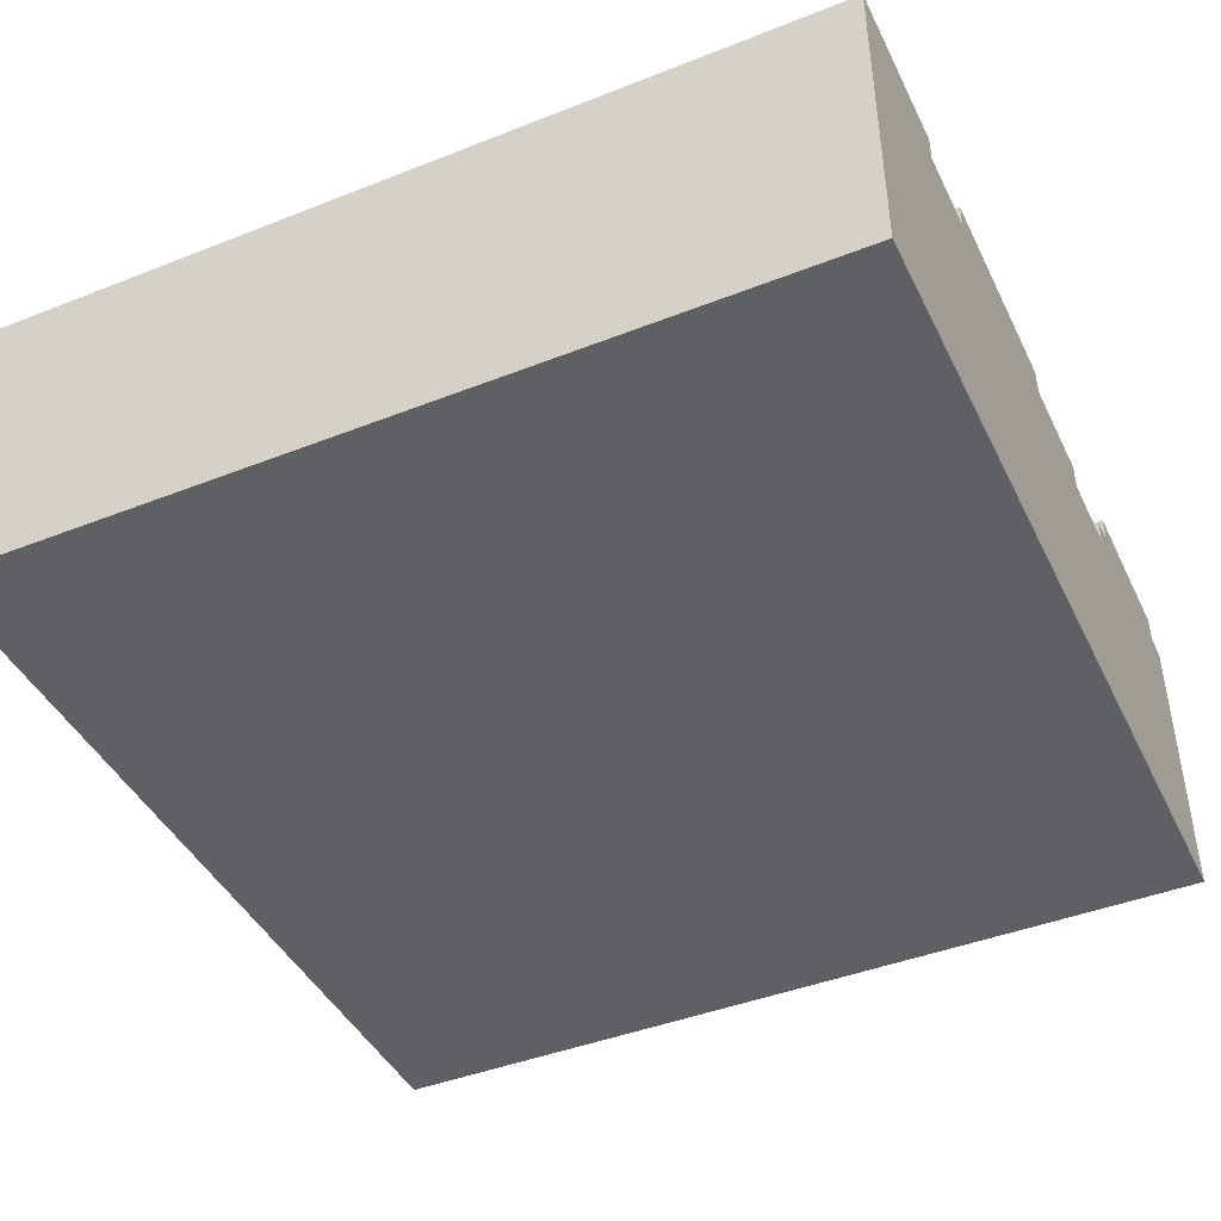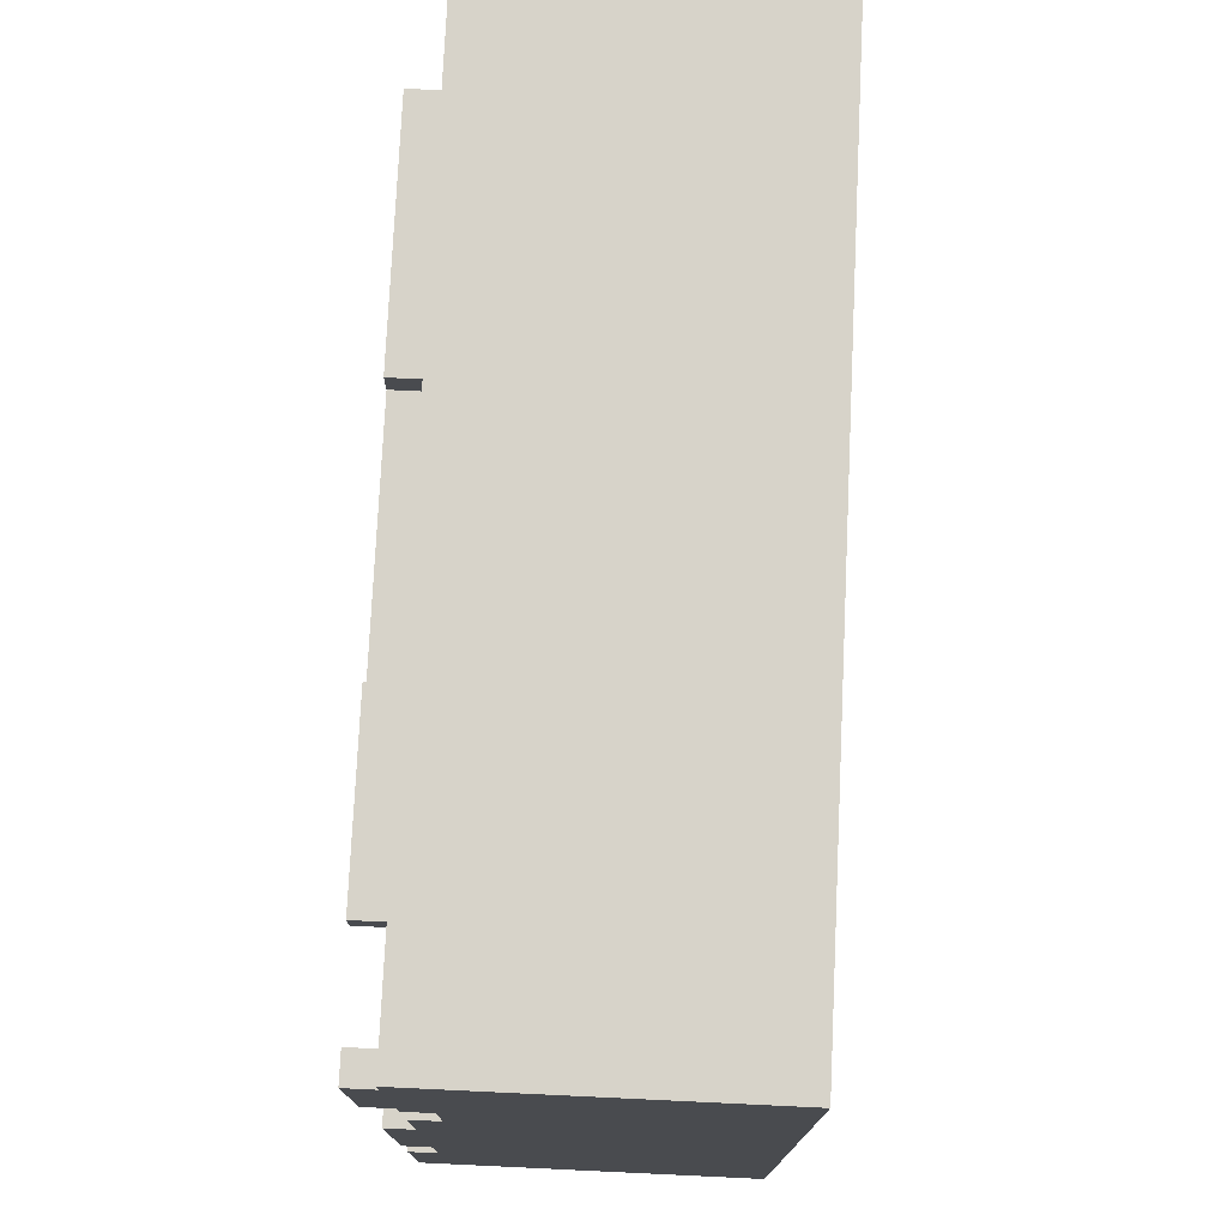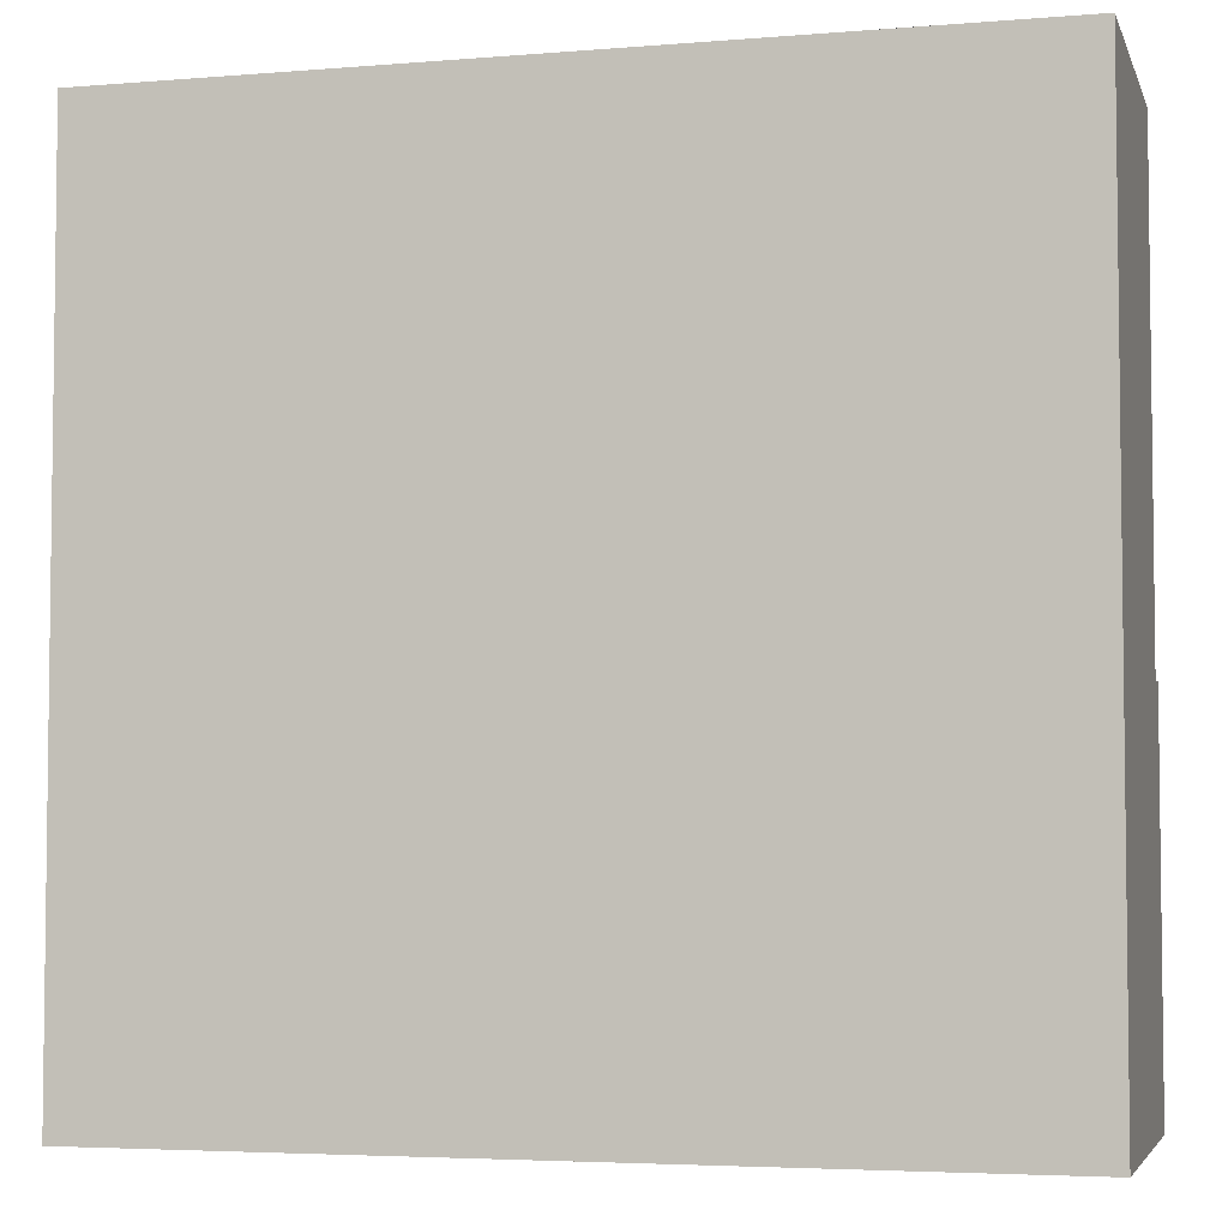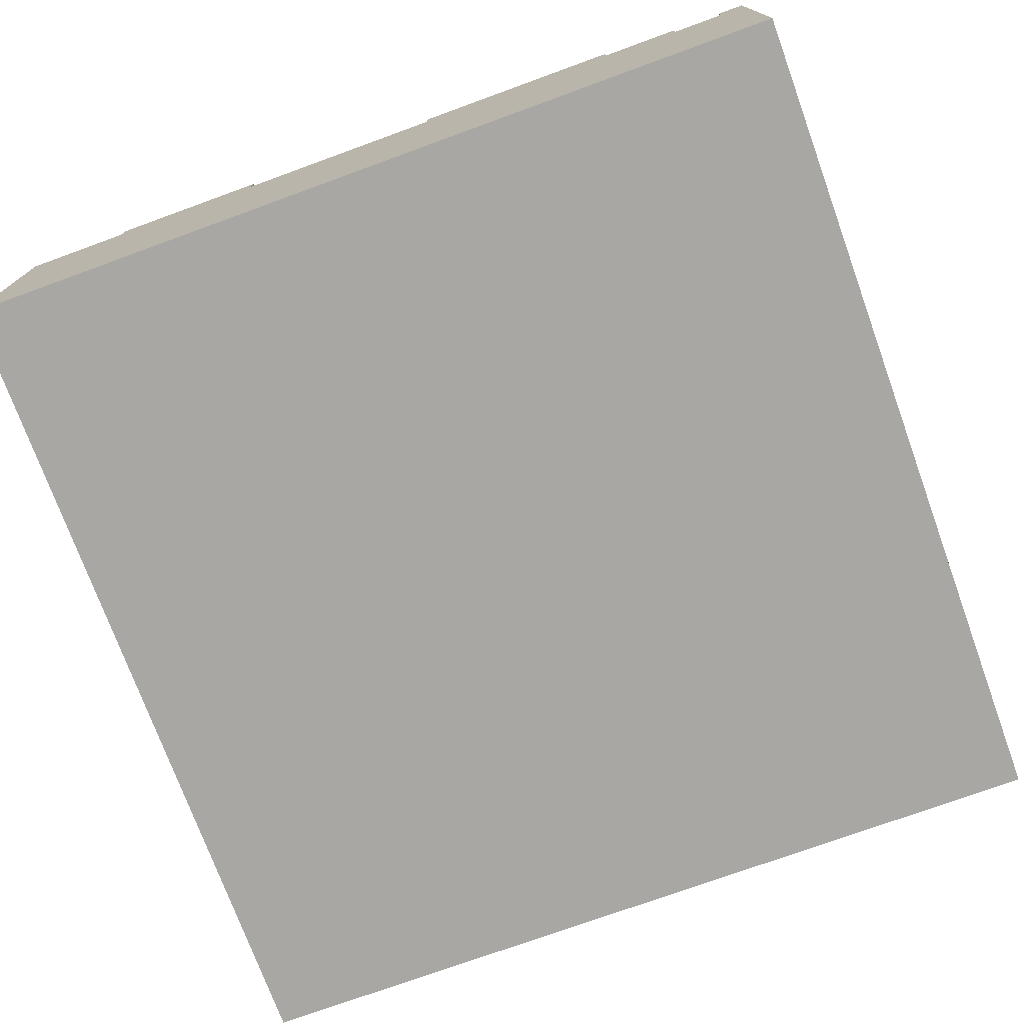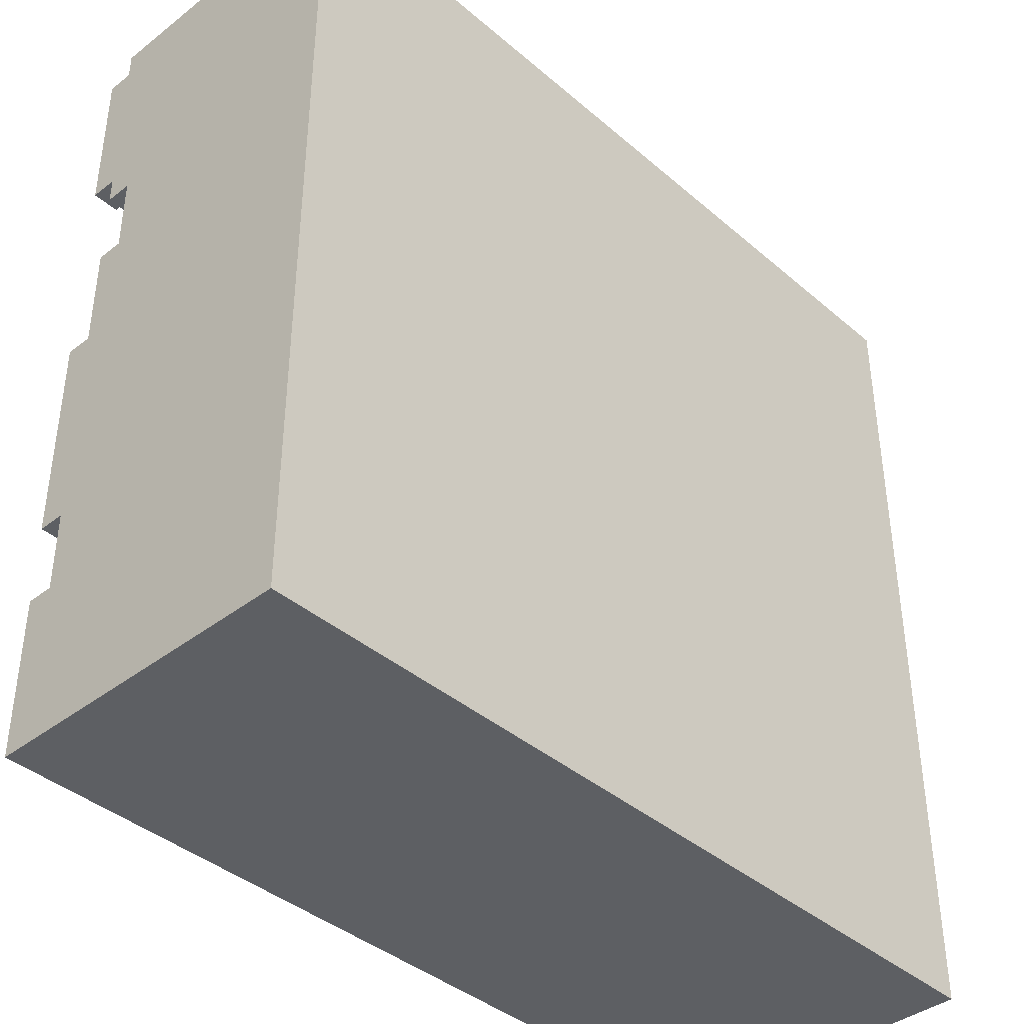
<metadata>
{"format":"obj","ext":"obj","renderer":"f3d","projection":"perspective","resolution":1024,"background":"white","views":[{"elev":-43.5,"azim":-155.1,"up":"+Y"},{"elev":76.1,"azim":-87.3,"up":"+Z"},{"elev":-4.4,"azim":14.9,"up":"+Z"},{"elev":-74.4,"azim":20.0,"up":"+Y"},{"elev":-40.1,"azim":-46.4,"up":"+Z"}]}
</metadata>
<code>
g ClayTile2.2
v -16 0 16
v -16 0 -16
v -16 9 16
v -16 9 5
v -16 10 16
v -16 10 8
v -16 10 5
v -16 10 -13
v -16 11 16
v -16 11 15
v -16 11 9
v -16 11 8
v -16 11 5
v -16 11 1
v -16 11 -7
v -16 11 -10
v -16 11 -13
v -16 12 15
v -16 12 9
v -16 12 1
v -16 12 -7
v -16 12 -10
v -16 12 -16
v -15 11 -7
v -15 11 -8
v -15 12 -7
v -15 12 -8
v -13 11 2
v -13 11 1
v -13 12 2
v -13 12 1
v -12 11 16
v -12 11 15
v -12 11 3
v -12 11 2
v -12 12 16
v -12 12 15
v -12 12 3
v -12 12 2
v -11 11 15
v -11 11 14
v -11 12 15
v -11 12 14
v -10 11 14
v -10 11 13
v -10 12 14
v -10 12 13
v -9 11 13
v -9 11 12
v -9 12 13
v -9 12 12
v -8 11 12
v -8 11 11
v -8 12 12
v -8 12 11
v -7 11 11
v -7 11 10
v -7 12 11
v -7 12 10
v -3 10 8
v -3 10 5
v -3 11 8
v -3 11 5
v -1 11 10
v -1 11 8
v -1 12 10
v -1 12 8
v 0 11 8
v 0 11 7
v 0 12 8
v 0 12 7
v 1 11 7
v 1 11 6
v 1 12 7
v 1 12 6
v 2 11 16
v 2 11 15
v 2 12 16
v 2 12 15
v 4 11 -0
v 4 11 -13
v 4 12 -0
v 4 12 -13
v 14 10 3
v 14 10 2
v 14 11 3
v 14 11 2
v 15 10 16
v 15 10 3
v 15 11 16
v 15 11 3
v -15 11 15
v -15 11 9
v -15 11 -10
v -15 11 -11
v -15 12 15
v -15 12 9
v -15 12 -10
v -15 12 -11
v -6 11 16
v -6 11 15
v -6 12 16
v -6 12 15
v -5 11 3
v -5 11 2
v -5 12 3
v -5 12 2
v -4 10 5
v -4 10 3
v -4 11 5
v -4 11 3
v -4 11 2
v -4 11 1
v -4 12 2
v -4 12 1
v -3 10 3
v -3 10 2
v -3 11 3
v -3 11 2
v -1 11 1
v -1 11 -0
v -1 12 1
v -1 12 -0
v 0 11 -0
v 0 11 -8
v 0 11 -11
v 0 11 -13
v 0 12 -0
v 0 12 -8
v 0 12 -11
v 0 12 -13
v 4 11 7
v 4 11 6
v 4 12 7
v 4 12 6
v 5 11 9
v 5 11 8
v 5 11 7
v 5 12 9
v 5 12 8
v 5 12 7
v 6 10 6
v 6 10 5
v 6 11 6
v 6 11 5
v 7 11 10
v 7 11 9
v 7 12 10
v 7 12 9
v 8 10 9
v 8 10 6
v 8 11 13
v 8 11 10
v 8 11 9
v 8 11 6
v 8 12 13
v 8 12 10
v 9 11 14
v 9 11 13
v 9 12 14
v 9 12 13
v 10 11 16
v 10 11 14
v 10 11 -0
v 10 11 -2
v 10 12 16
v 10 12 14
v 10 12 -0
v 10 12 -2
v 11 10 12
v 11 10 9
v 11 11 12
v 11 11 9
v 13 10 16
v 13 10 12
v 13 11 16
v 13 11 12
v 16 0 16
v 16 0 -16
v 16 10 16
v 16 10 -2
v 16 11 16
v 16 11 -2
v 16 12 -2
v 16 12 -16
v -16 0 16
v -16 9 16
v -16 10 16
v -16 11 16
v -12 11 16
v -12 12 16
v -6 11 16
v -6 12 16
v 2 11 16
v 2 12 16
v 10 11 16
v 10 12 16
v 13 10 16
v 13 11 16
v 15 9 16
v 15 10 16
v 15 11 16
v 16 0 16
v 16 10 16
v 16 11 16
v -16 11 15
v -16 12 15
v -15 11 15
v -15 12 15
v -6 11 15
v -6 12 15
v 2 11 15
v 2 12 15
v -16 10 5
v -16 11 5
v -4 10 5
v -4 11 5
v -12 11 3
v -12 12 3
v -5 11 3
v -5 12 3
v -4 10 3
v -4 11 3
v -3 10 3
v -3 11 3
v 14 10 3
v 14 11 3
v 15 10 3
v 15 11 3
v -13 11 2
v -13 12 2
v -12 11 2
v -12 12 2
v -5 11 2
v -5 12 2
v -4 11 2
v -4 12 2
v -3 10 2
v -3 11 2
v 14 10 2
v 14 11 2
v -16 11 1
v -16 12 1
v -13 11 1
v -13 12 1
v -4 11 1
v -4 12 1
v -1 11 1
v -1 12 1
v -1 11 -0
v -1 12 -0
v 0 11 -0
v 0 12 -0
v 4 11 -0
v 4 12 -0
v 10 11 -0
v 10 12 -0
v 10 11 -2
v 10 12 -2
v 16 11 -2
v 16 12 -2
v -16 11 -10
v -16 12 -10
v -15 11 -10
v -15 12 -10
v -15 11 -11
v -15 12 -11
v 0 11 -11
v 0 12 -11
v 0 11 -13
v 0 12 -13
v 4 11 -13
v 4 12 -13
v -12 11 15
v -12 12 15
v -11 11 15
v -11 12 15
v -11 11 14
v -11 12 14
v -10 11 14
v -10 12 14
v 9 11 14
v 9 12 14
v 10 11 14
v 10 12 14
v -10 11 13
v -10 12 13
v -9 11 13
v -9 12 13
v 8 11 13
v 8 12 13
v 9 11 13
v 9 12 13
v -9 11 12
v -9 12 12
v -8 11 12
v -8 12 12
v 11 10 12
v 11 11 12
v 13 10 12
v 13 11 12
v -8 11 11
v -8 12 11
v -7 11 11
v -7 12 11
v -7 11 10
v -7 12 10
v -1 11 10
v -1 12 10
v 7 11 10
v 7 12 10
v 8 11 10
v 8 12 10
v -16 11 9
v -16 12 9
v -15 11 9
v -15 12 9
v 5 11 9
v 5 12 9
v 7 11 9
v 7 12 9
v 8 10 9
v 8 11 9
v 11 10 9
v 11 11 9
v -16 10 8
v -16 11 8
v -3 10 8
v -3 11 8
v -1 11 8
v -1 12 8
v 0 11 8
v 0 12 8
v 0 11 7
v 0 12 7
v 1 11 7
v 1 12 7
v 4 11 7
v 4 12 7
v 5 11 7
v 5 12 7
v 1 11 6
v 1 12 6
v 3 11 6
v 3 12 6
v 4 11 6
v 4 12 6
v 6 10 6
v 6 11 6
v 8 10 6
v 8 11 6
v -3 10 5
v -3 11 5
v 6 10 5
v 6 11 5
v -16 11 -7
v -16 12 -7
v -15 11 -7
v -15 12 -7
v -15 11 -8
v -15 12 -8
v 0 11 -8
v 0 12 -8
v -16 0 -16
v -16 12 -16
v 16 0 -16
v 16 12 -16
v -16 0 16
v 16 0 16
v -16 0 -16
v 16 0 -16
v 13 10 16
v 15 10 16
v 11 10 12
v 13 10 12
v 8 10 9
v 11 10 9
v -16 10 8
v -3 10 8
v 6 10 6
v 8 10 6
v -16 10 5
v -4 10 5
v -3 10 5
v 6 10 5
v -4 10 3
v -3 10 3
v 14 10 3
v 15 10 3
v -3 10 2
v 14 10 2
v -16 11 16
v -12 11 16
v -6 11 16
v 2 11 16
v 10 11 16
v 13 11 16
v 15 11 16
v 16 11 16
v -16 11 15
v -15 11 15
v -12 11 15
v -11 11 15
v -6 11 15
v 2 11 15
v -11 11 14
v -10 11 14
v 9 11 14
v 10 11 14
v -10 11 13
v -9 11 13
v 8 11 13
v 9 11 13
v -9 11 12
v -8 11 12
v 11 11 12
v 13 11 12
v -8 11 11
v -7 11 11
v -7 11 10
v -1 11 10
v 7 11 10
v 8 11 10
v -16 11 9
v -15 11 9
v 5 11 9
v 7 11 9
v 8 11 9
v 11 11 9
v -16 11 8
v -3 11 8
v -1 11 8
v 0 11 8
v 5 11 8
v 0 11 7
v 1 11 7
v 4 11 7
v 5 11 7
v 1 11 6
v 3 11 6
v 4 11 6
v 6 11 6
v 8 11 6
v -16 11 5
v -4 11 5
v -3 11 5
v 6 11 5
v -12 11 3
v -5 11 3
v -4 11 3
v -3 11 3
v 14 11 3
v 15 11 3
v -13 11 2
v -12 11 2
v -5 11 2
v -4 11 2
v -3 11 2
v 14 11 2
v -16 11 1
v -13 11 1
v -4 11 1
v -1 11 1
v -1 11 -0
v 0 11 -0
v 4 11 -0
v 10 11 -0
v 10 11 -2
v 16 11 -2
v -16 11 -7
v -15 11 -7
v -15 11 -8
v 0 11 -8
v -16 11 -10
v -15 11 -10
v -15 11 -11
v 0 11 -11
v 0 11 -13
v 4 11 -13
v -12 12 16
v -6 12 16
v 2 12 16
v 10 12 16
v -16 12 15
v -15 12 15
v -12 12 15
v -11 12 15
v -6 12 15
v 2 12 15
v -11 12 14
v -10 12 14
v 9 12 14
v 10 12 14
v -10 12 13
v -9 12 13
v 8 12 13
v 9 12 13
v -9 12 12
v -8 12 12
v -8 12 11
v -7 12 11
v -7 12 10
v -1 12 10
v 7 12 10
v 8 12 10
v -16 12 9
v -15 12 9
v 5 12 9
v 7 12 9
v -1 12 8
v 0 12 8
v 4 12 8
v 5 12 8
v 0 12 7
v 1 12 7
v 3 12 7
v 4 12 7
v 5 12 7
v 1 12 6
v 3 12 6
v 4 12 6
v -12 12 3
v -5 12 3
v -13 12 2
v -12 12 2
v -5 12 2
v -4 12 2
v -16 12 1
v -13 12 1
v -4 12 1
v -1 12 1
v -1 12 -0
v 0 12 -0
v 4 12 -0
v 10 12 -0
v 10 12 -2
v 16 12 -2
v -16 12 -7
v -15 12 -7
v -15 12 -8
v 0 12 -8
v -16 12 -10
v -15 12 -10
v -15 12 -11
v 0 12 -11
v 0 12 -13
v 4 12 -13
v -16 12 -16
v 16 12 -16
f 3 2 1
f 4 2 3
f 5 4 3
f 6 4 5
f 7 2 4
f 7 4 6
f 8 2 7
f 9 6 5
f 10 6 9
f 11 6 10
f 12 6 11
f 13 8 7
f 14 8 13
f 15 8 14
f 16 8 15
f 17 2 8
f 17 8 16
f 18 11 10
f 19 11 18
f 20 15 14
f 21 15 20
f 22 17 16
f 23 2 17
f 23 17 22
f 26 25 24
f 27 25 26
f 30 29 28
f 31 29 30
f 36 33 32
f 37 33 36
f 38 35 34
f 39 35 38
f 42 41 40
f 43 41 42
f 46 45 44
f 47 45 46
f 50 49 48
f 51 49 50
f 54 53 52
f 55 53 54
f 58 57 56
f 59 57 58
f 62 61 60
f 63 61 62
f 66 65 64
f 67 65 66
f 70 69 68
f 71 69 70
f 74 73 72
f 75 73 74
f 78 77 76
f 79 77 78
f 82 81 80
f 83 81 82
f 86 85 84
f 87 85 86
f 90 89 88
f 91 89 90
f 92 93 96
f 96 93 97
f 94 95 98
f 98 95 99
f 100 101 102
f 102 101 103
f 104 105 106
f 106 105 107
f 108 109 110
f 110 109 111
f 112 113 114
f 114 113 115
f 116 117 118
f 118 117 119
f 120 121 122
f 122 121 123
f 124 125 128
f 128 125 129
f 126 127 130
f 130 127 131
f 132 133 134
f 134 133 135
f 136 137 139
f 137 138 140
f 139 137 140
f 140 138 141
f 142 143 144
f 144 143 145
f 146 147 148
f 148 147 149
f 150 151 154
f 154 151 155
f 152 153 156
f 156 153 157
f 158 159 160
f 160 159 161
f 162 163 166
f 166 163 167
f 164 165 168
f 168 165 169
f 170 171 172
f 172 171 173
f 174 175 176
f 176 175 177
f 178 179 180
f 180 179 181
f 180 181 182
f 181 179 183
f 182 181 183
f 183 179 184
f 184 179 185
f 190 189 188
f 192 190 188
f 192 191 190
f 193 191 192
f 194 192 188
f 196 194 188
f 196 195 194
f 197 195 196
f 198 188 187
f 198 196 188
f 199 196 198
f 200 187 186
f 200 198 187
f 201 198 200
f 203 200 186
f 203 201 200
f 204 202 201
f 204 201 203
f 205 202 204
f 208 207 206
f 209 207 208
f 212 211 210
f 213 211 212
f 216 215 214
f 217 215 216
f 220 219 218
f 221 219 220
f 224 223 222
f 225 223 224
f 228 227 226
f 229 227 228
f 232 231 230
f 233 231 232
f 236 235 234
f 237 235 236
f 240 239 238
f 241 239 240
f 244 243 242
f 245 243 244
f 248 247 246
f 249 247 248
f 252 251 250
f 253 251 252
f 256 255 254
f 257 255 256
f 260 259 258
f 261 259 260
f 264 263 262
f 265 263 264
f 268 267 266
f 269 267 268
f 272 271 270
f 273 271 272
f 274 275 276
f 276 275 277
f 278 279 280
f 280 279 281
f 282 283 284
f 284 283 285
f 286 287 288
f 288 287 289
f 290 291 292
f 292 291 293
f 294 295 296
f 296 295 297
f 298 299 300
f 300 299 301
f 302 303 304
f 304 303 305
f 306 307 308
f 308 307 309
f 310 311 312
f 312 311 313
f 314 315 316
f 316 315 317
f 318 319 320
f 320 319 321
f 322 323 324
f 324 323 325
f 326 327 328
f 328 327 329
f 330 331 332
f 332 331 333
f 334 335 336
f 336 335 337
f 338 339 340
f 340 339 341
f 342 343 344
f 344 343 345
f 344 345 346
f 346 345 347
f 348 349 350
f 350 349 351
f 352 353 354
f 354 353 355
f 356 357 358
f 358 357 359
f 360 361 362
f 362 361 363
f 364 365 366
f 366 365 367
f 370 369 368
f 371 369 370
f 372 373 375
f 374 375 377
f 376 377 381
f 378 379 382
f 382 379 383
f 383 379 384
f 380 381 385
f 383 384 386
f 384 385 386
f 386 385 387
f 375 373 388
f 387 385 388
f 377 375 388
f 385 381 388
f 381 377 388
f 388 373 389
f 387 388 390
f 390 388 391
f 392 393 400
f 400 393 401
f 401 393 402
f 394 395 404
f 404 395 405
f 402 403 406
f 401 402 406
f 396 397 409
f 406 407 410
f 408 409 413
f 410 411 414
f 412 413 416
f 409 397 416
f 413 409 416
f 416 397 417
f 414 415 418
f 418 419 420
f 412 416 423
f 401 406 425
f 410 414 425
f 406 410 425
f 420 421 425
f 418 420 425
f 414 418 425
f 422 423 427
f 423 416 428
f 427 423 428
f 428 416 429
f 424 425 430
f 425 421 431
f 430 425 431
f 431 421 432
f 426 427 434
f 427 428 434
f 432 433 435
f 431 432 435
f 434 428 438
f 435 436 439
f 437 438 441
f 438 428 442
f 441 438 442
f 442 428 443
f 439 440 446
f 431 435 446
f 440 441 446
f 441 442 446
f 435 439 446
f 446 442 447
f 444 445 448
f 448 445 449
f 449 445 450
f 398 399 453
f 444 448 454
f 454 448 455
f 450 451 456
f 449 450 456
f 456 451 457
f 457 451 458
f 452 453 459
f 444 454 460
f 460 454 461
f 458 459 462
f 457 458 462
f 462 459 463
f 463 459 464
f 464 459 465
f 465 459 466
f 466 459 467
f 467 459 468
f 459 453 469
f 468 459 469
f 453 399 469
f 470 471 472
f 465 466 473
f 470 472 474
f 472 473 474
f 474 473 475
f 475 473 476
f 473 466 477
f 476 473 477
f 477 466 478
f 478 466 479
f 480 481 486
f 486 481 487
f 487 481 488
f 482 483 489
f 487 488 490
f 488 489 490
f 490 489 491
f 489 483 492
f 491 489 492
f 492 483 493
f 491 492 494
f 494 492 495
f 495 492 496
f 496 492 497
f 495 496 498
f 498 496 499
f 499 496 500
f 500 496 501
f 501 496 502
f 502 496 503
f 503 496 504
f 504 496 505
f 484 485 506
f 506 485 507
f 503 504 508
f 508 504 509
f 503 508 510
f 510 508 511
f 511 508 512
f 512 508 513
f 511 512 514
f 514 512 515
f 515 512 516
f 512 513 517
f 516 512 517
f 517 513 518
f 515 516 519
f 516 517 520
f 519 516 520
f 520 517 521
f 522 523 525
f 525 523 526
f 524 525 529
f 526 527 529
f 525 526 529
f 529 527 530
f 528 529 532
f 530 531 532
f 529 530 532
f 534 535 536
f 532 533 538
f 528 532 538
f 538 533 539
f 539 533 540
f 540 533 541
f 542 543 544
f 544 545 546
f 536 537 547
f 534 536 547
f 544 546 548
f 546 547 548
f 542 544 548
f 547 537 549
f 548 547 549

</code>
